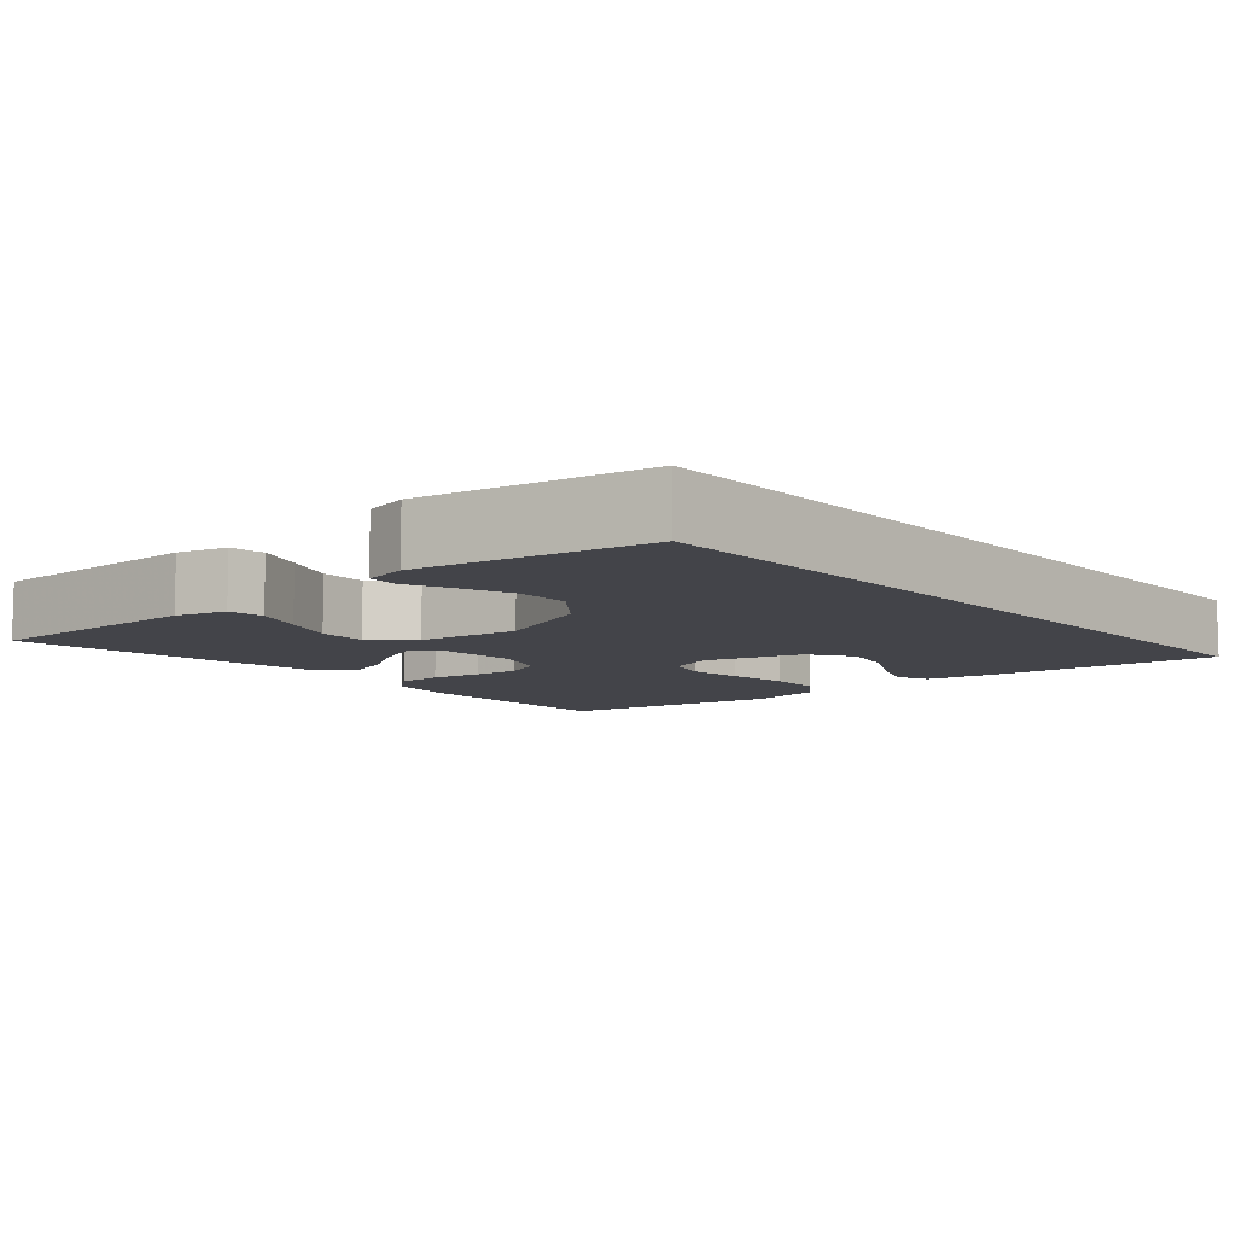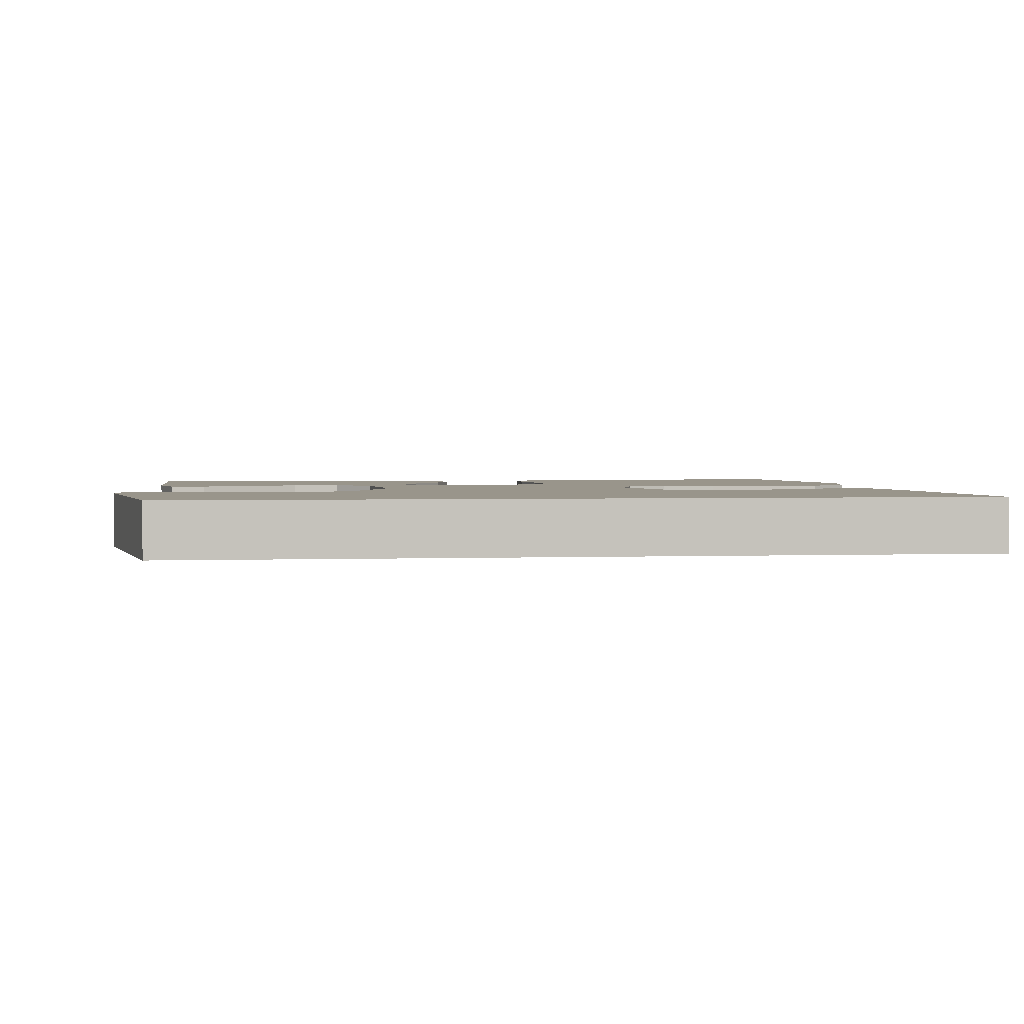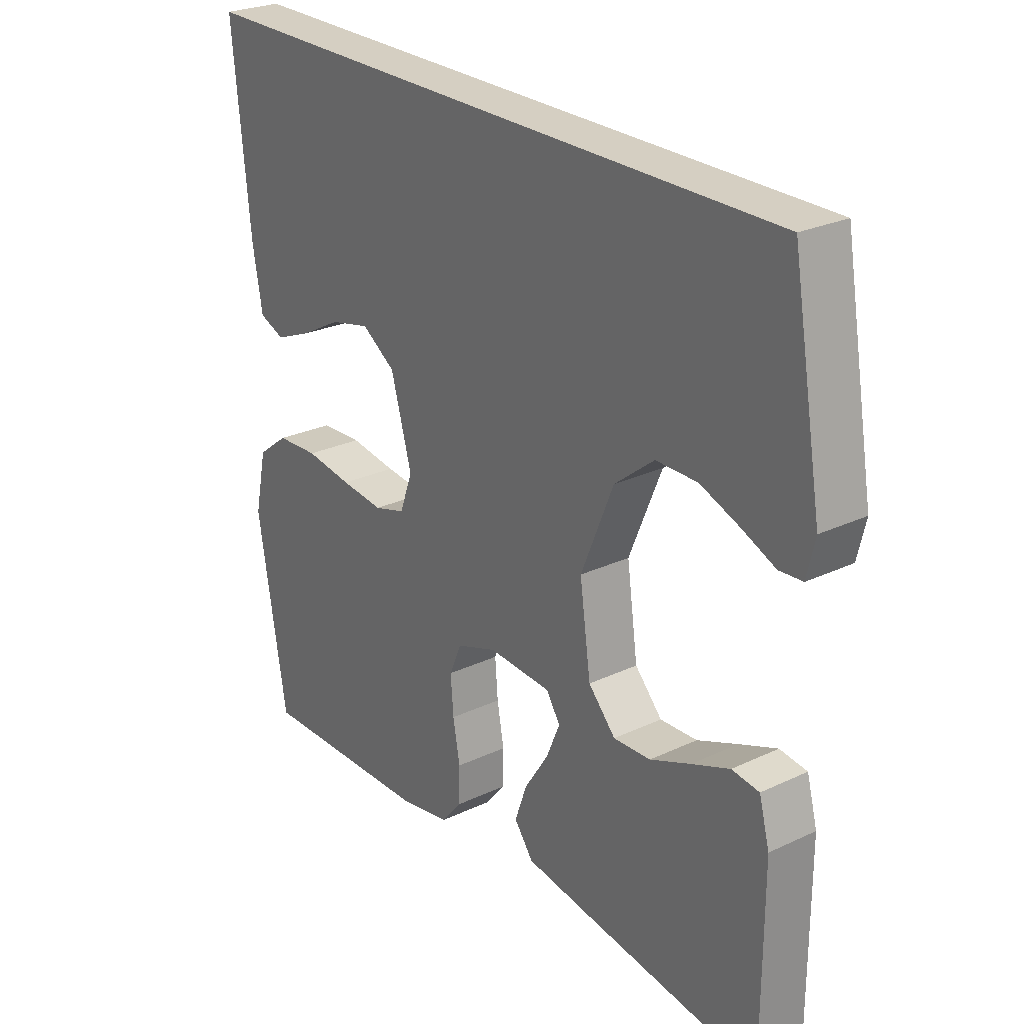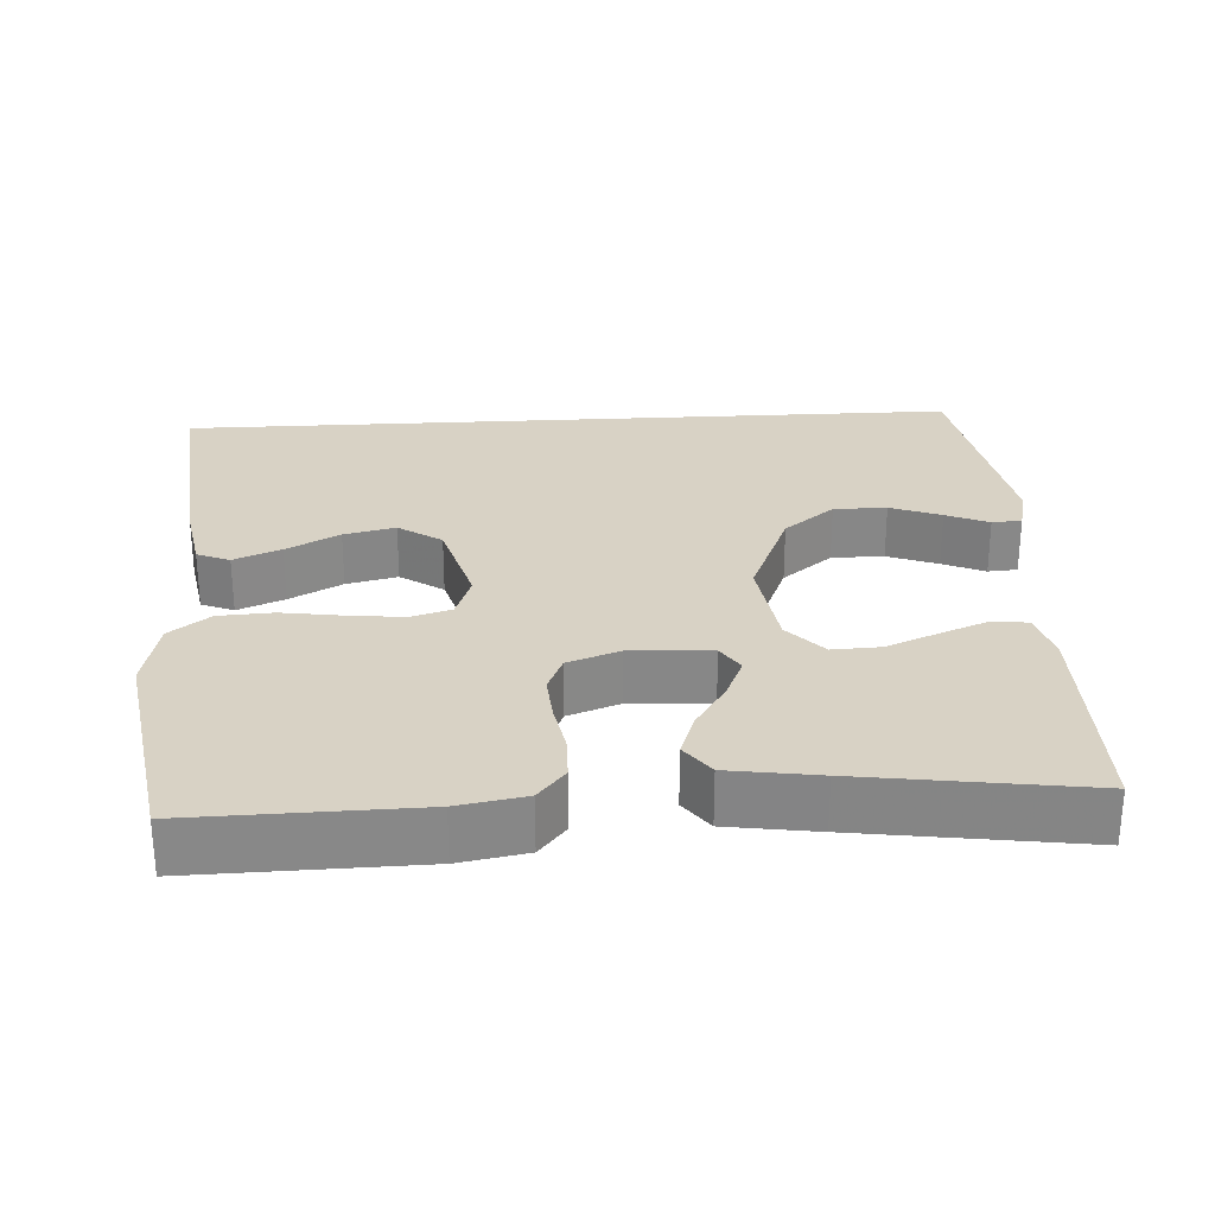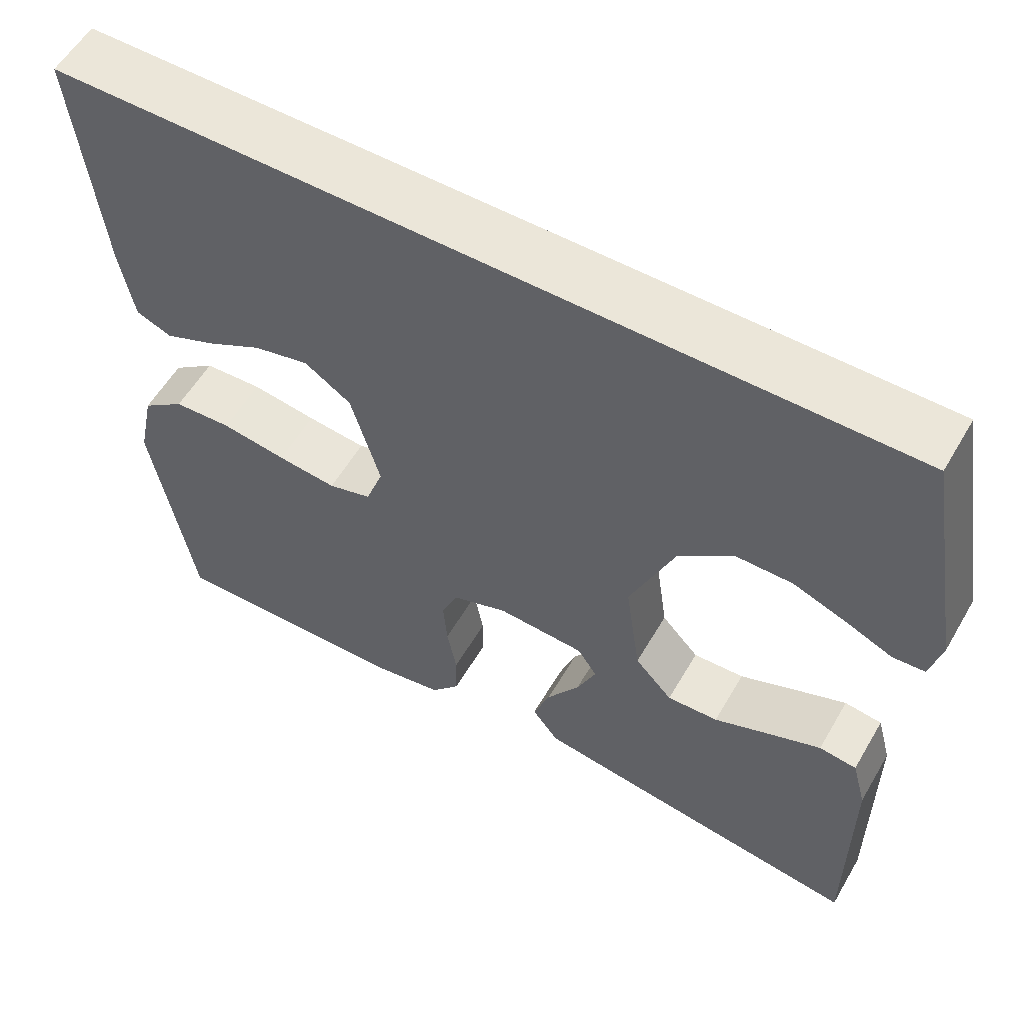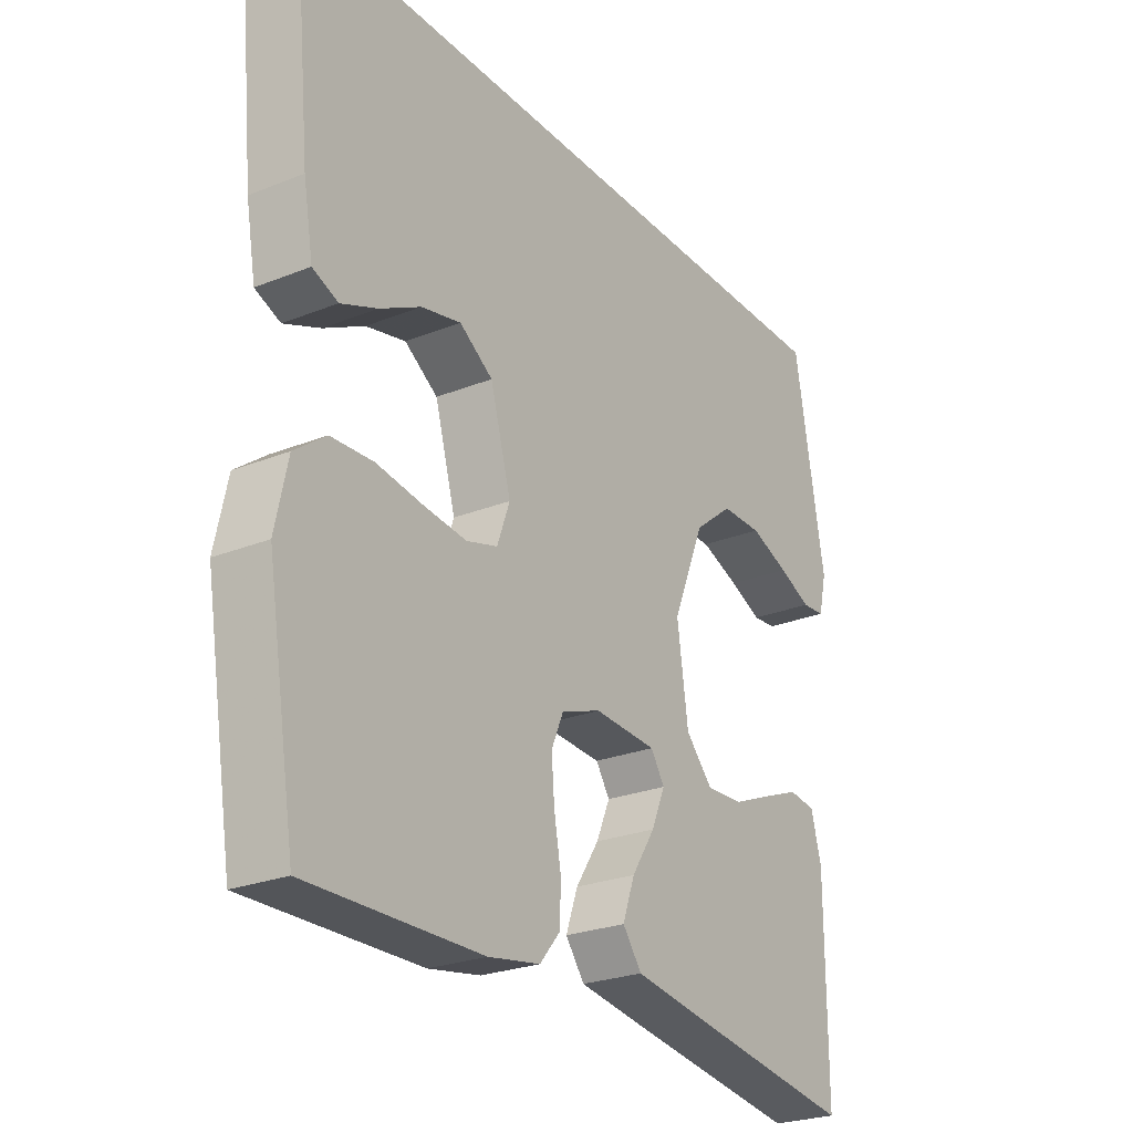
<metadata>
{"format":"obj","ext":"obj","renderer":"f3d","projection":"perspective","resolution":1024,"background":"white","views":[{"elev":-8.5,"azim":-49.0,"up":"+Y"},{"elev":2.2,"azim":-7.5,"up":"+Y"},{"elev":25.9,"azim":-126.8,"up":"+Z"},{"elev":27.7,"azim":176.7,"up":"+Y"},{"elev":56.8,"azim":-150.0,"up":"+Z"},{"elev":-25.5,"azim":122.6,"up":"+Z"}]}
</metadata>
<code>
v -0.492 0.07 0.5
v 0.559 0.07 0.5
v 0.529 0.07 0.2
v 0.512 0.07 0.104
v 0.468 0.07 0.086
v 0.405 0.07 0.112
v 0.334 0.07 0.15
v 0.265 0.07 0.166
v 0.207 0.07 0.127
v 0.171 0.07 0
v 0.193 0.07 -0.061
v 0.247 0.07 -0.077
v 0.321 0.07 -0.069
v 0.402 0.07 -0.057
v 0.475 0.07 -0.061
v 0.529 0.07 -0.102
v 0.55 0.07 -0.2
v 0.5 0.07 -0.5
v 0.2 0.07 -0.494
v 0.11 0.07 -0.478
v 0.074 0.07 -0.435
v 0.073 0.07 -0.376
v 0.085 0.07 -0.31
v 0.09 0.07 -0.248
v 0.069 0.07 -0.199
v 0 0.07 -0.174
v -0.109 0.07 -0.18
v -0.133 0.07 -0.217
v -0.109 0.07 -0.273
v -0.068 0.07 -0.336
v -0.047 0.07 -0.395
v -0.08 0.07 -0.439
v -0.2 0.07 -0.457
v -0.5 0.07 -0.5
v -0.5 0.07 -0.2
v -0.482 0.07 -0.133
v -0.435 0.07 -0.127
v -0.37 0.07 -0.153
v -0.3 0.07 -0.182
v -0.236 0.07 -0.185
v -0.189 0.07 -0.134
v -0.17 0.07 0
v -0.226 0.07 0.135
v -0.294 0.07 0.189
v -0.365 0.07 0.189
v -0.433 0.07 0.163
v -0.49 0.07 0.138
v -0.53 0.07 0.141
v -0.544 0.07 0.2
v -0.492 0 0.5
v 0.559 0 0.5
v 0.529 0 0.2
v 0.512 0 0.104
v 0.468 0 0.086
v 0.405 0 0.112
v 0.334 0 0.15
v 0.265 0 0.166
v 0.207 0 0.127
v 0.171 0 0
v 0.193 0 -0.061
v 0.247 0 -0.077
v 0.321 0 -0.069
v 0.402 0 -0.057
v 0.475 0 -0.061
v 0.529 0 -0.102
v 0.55 0 -0.2
v 0.5 0 -0.5
v 0.2 0 -0.494
v 0.11 0 -0.478
v 0.074 0 -0.435
v 0.073 0 -0.376
v 0.085 0 -0.31
v 0.09 0 -0.248
v 0.069 0 -0.199
v 0 0 -0.174
v -0.109 0 -0.18
v -0.133 0 -0.217
v -0.109 0 -0.273
v -0.068 0 -0.336
v -0.047 0 -0.395
v -0.08 0 -0.439
v -0.2 0 -0.457
v -0.5 0 -0.5
v -0.5 0 -0.2
v -0.482 0 -0.133
v -0.435 0 -0.127
v -0.37 0 -0.153
v -0.3 0 -0.182
v -0.236 0 -0.185
v -0.189 0 -0.134
v -0.17 0 0
v -0.226 0 0.135
v -0.294 0 0.189
v -0.365 0 0.189
v -0.433 0 0.163
v -0.49 0 0.138
v -0.53 0 0.141
v -0.544 0 0.2
f 48 49 1
f 47 48 1
f 46 47 1
f 45 46 1
f 1 2 3
f 45 1 3
f 44 45 3
f 43 44 3
f 37 38 39
f 36 37 39
f 35 36 39
f 34 35 39
f 33 34 39
f 32 33 39
f 31 32 39
f 30 31 39
f 29 30 39
f 28 29 39 40
f 27 28 40 41
f 21 22 23
f 20 21 23
f 19 20 23
f 18 19 23
f 17 18 23
f 16 17 23
f 15 16 23
f 14 15 23
f 13 14 23
f 12 13 23 24
f 11 12 24 25
f 5 6 7
f 4 5 7
f 3 4 7
f 3 7 8
f 43 3 8
f 42 43 8 9
f 42 9 10
f 41 42 10
f 27 41 10
f 26 27 10
f 10 11 25 26
f 50 98 97
f 50 97 96
f 50 96 95
f 50 95 94
f 52 51 50
f 52 50 94
f 52 94 93
f 52 93 92
f 88 87 86
f 88 86 85
f 88 85 84
f 88 84 83
f 88 83 82
f 88 82 81
f 88 81 80
f 88 80 79
f 88 79 78
f 89 88 78 77
f 90 89 77 76
f 72 71 70
f 72 70 69
f 72 69 68
f 72 68 67
f 72 67 66
f 72 66 65
f 72 65 64
f 72 64 63
f 72 63 62
f 73 72 62 61
f 74 73 61 60
f 56 55 54
f 56 54 53
f 56 53 52
f 57 56 52
f 57 52 92
f 58 57 92 91
f 59 58 91
f 59 91 90
f 59 90 76
f 59 76 75
f 75 74 60 59
f 1 50 51 2
f 2 51 52 3
f 3 52 53 4
f 4 53 54 5
f 5 54 55 6
f 6 55 56 7
f 7 56 57 8
f 8 57 58 9
f 9 58 59 10
f 10 59 60 11
f 11 60 61 12
f 12 61 62 13
f 13 62 63 14
f 14 63 64 15
f 15 64 65 16
f 16 65 66 17
f 17 66 67 18
f 18 67 68 19
f 19 68 69 20
f 20 69 70 21
f 21 70 71 22
f 22 71 72 23
f 23 72 73 24
f 24 73 74 25
f 25 74 75 26
f 26 75 76 27
f 27 76 77 28
f 28 77 78 29
f 29 78 79 30
f 30 79 80 31
f 31 80 81 32
f 32 81 82 33
f 33 82 83 34
f 34 83 84 35
f 35 84 85 36
f 36 85 86 37
f 37 86 87 38
f 38 87 88 39
f 39 88 89 40
f 40 89 90 41
f 41 90 91 42
f 42 91 92 43
f 43 92 93 44
f 44 93 94 45
f 45 94 95 46
f 46 95 96 47
f 47 96 97 48
f 48 97 98 49
f 49 98 50 1

</code>
